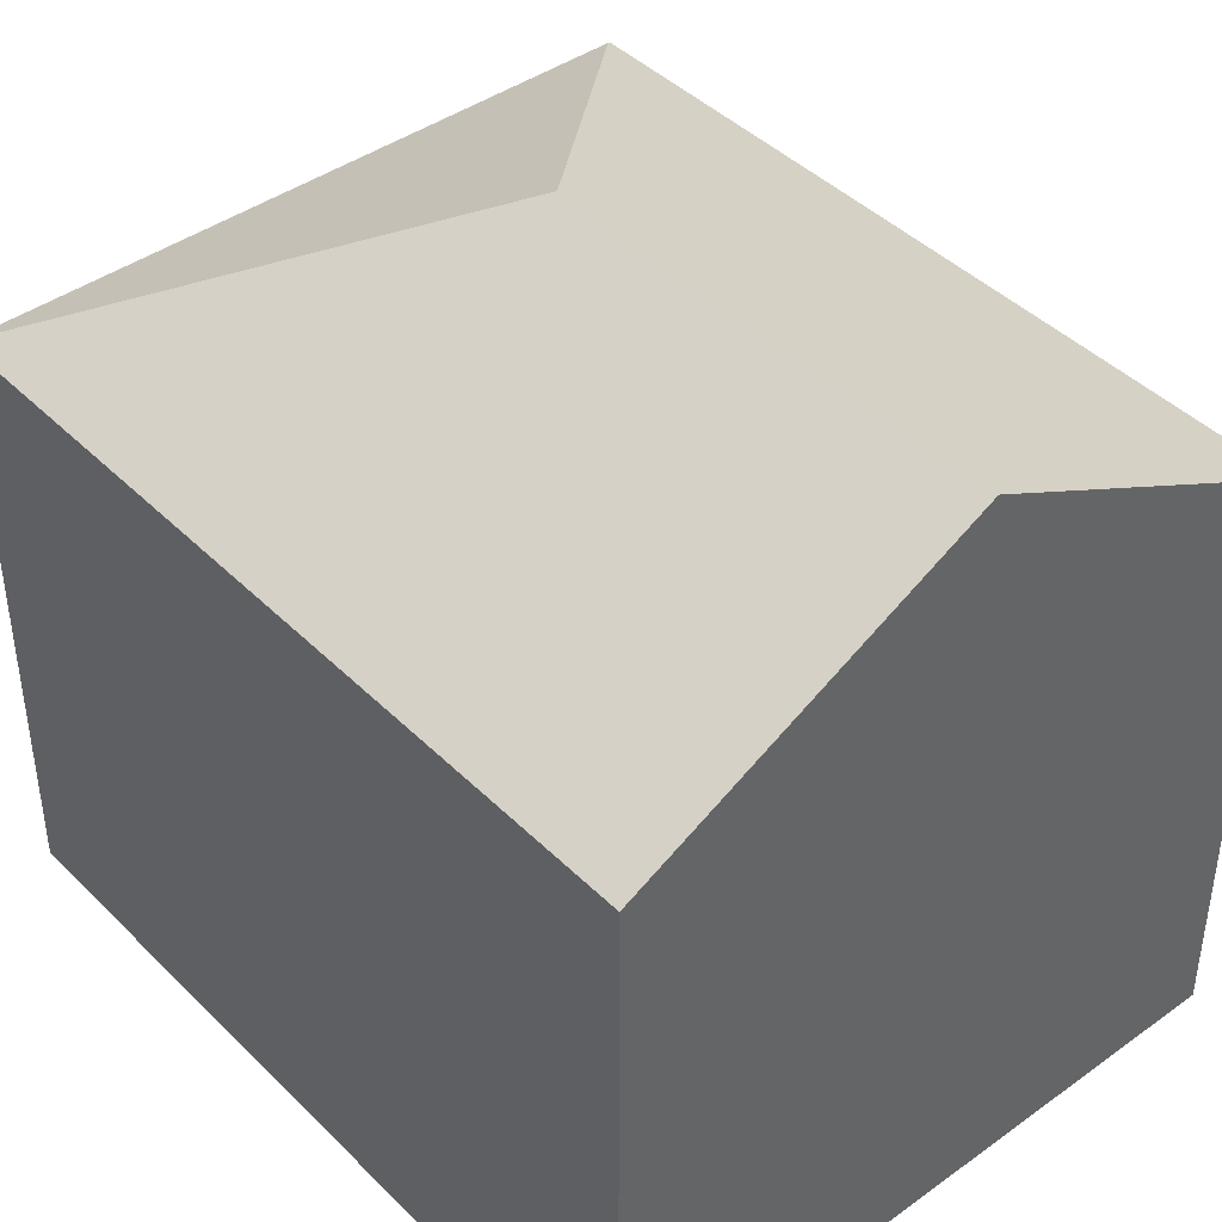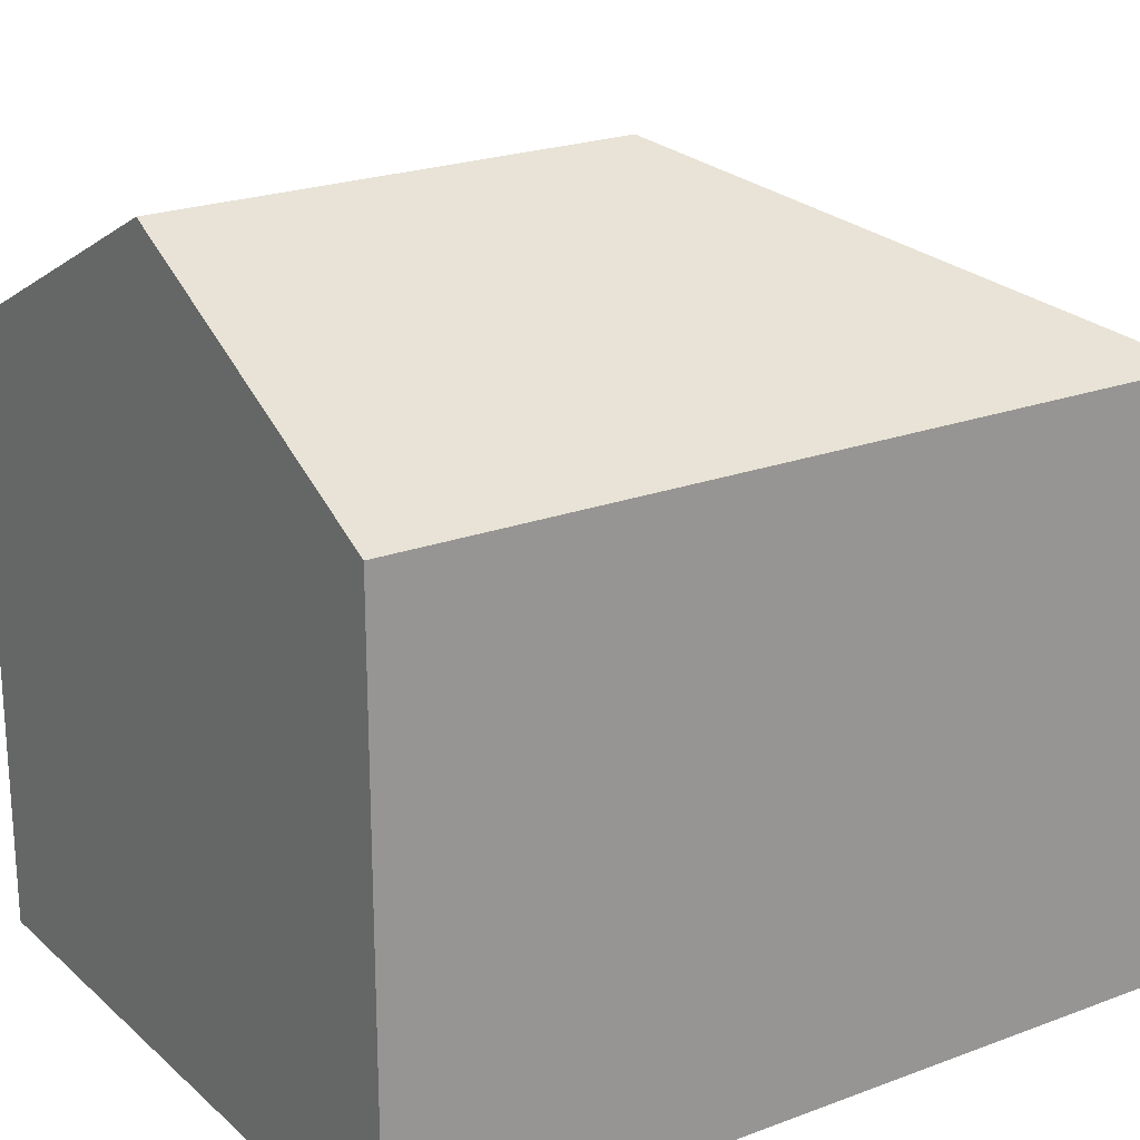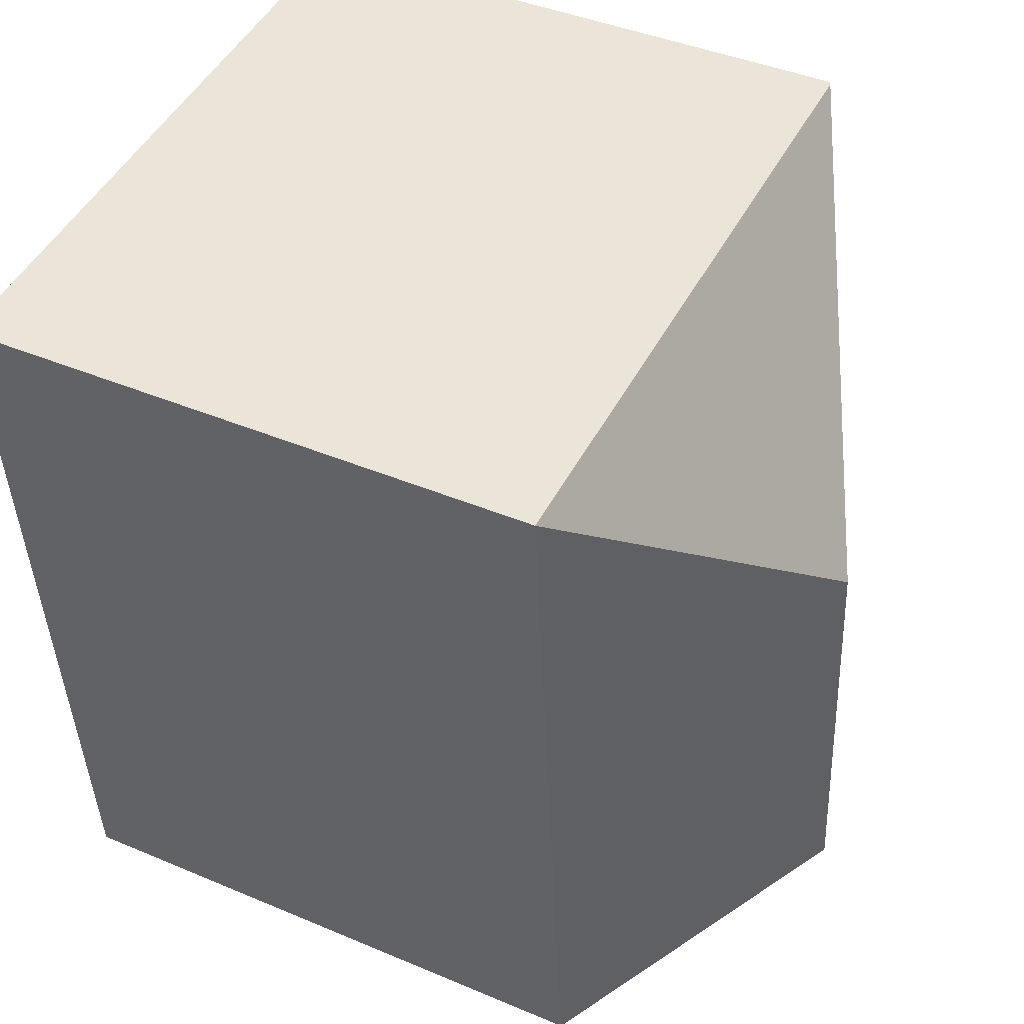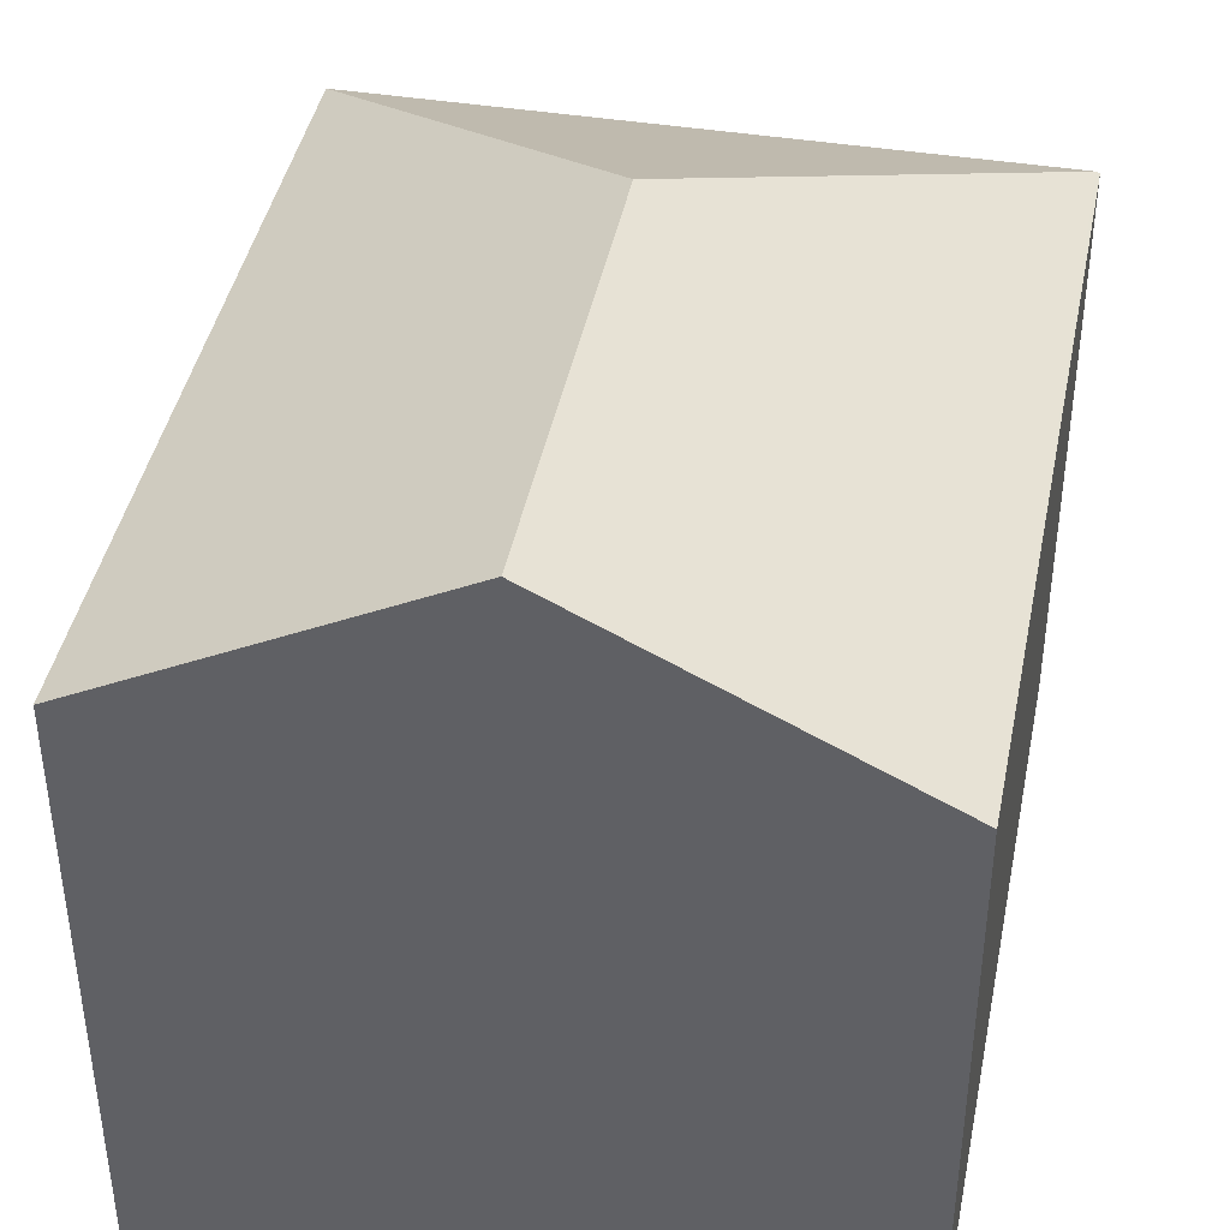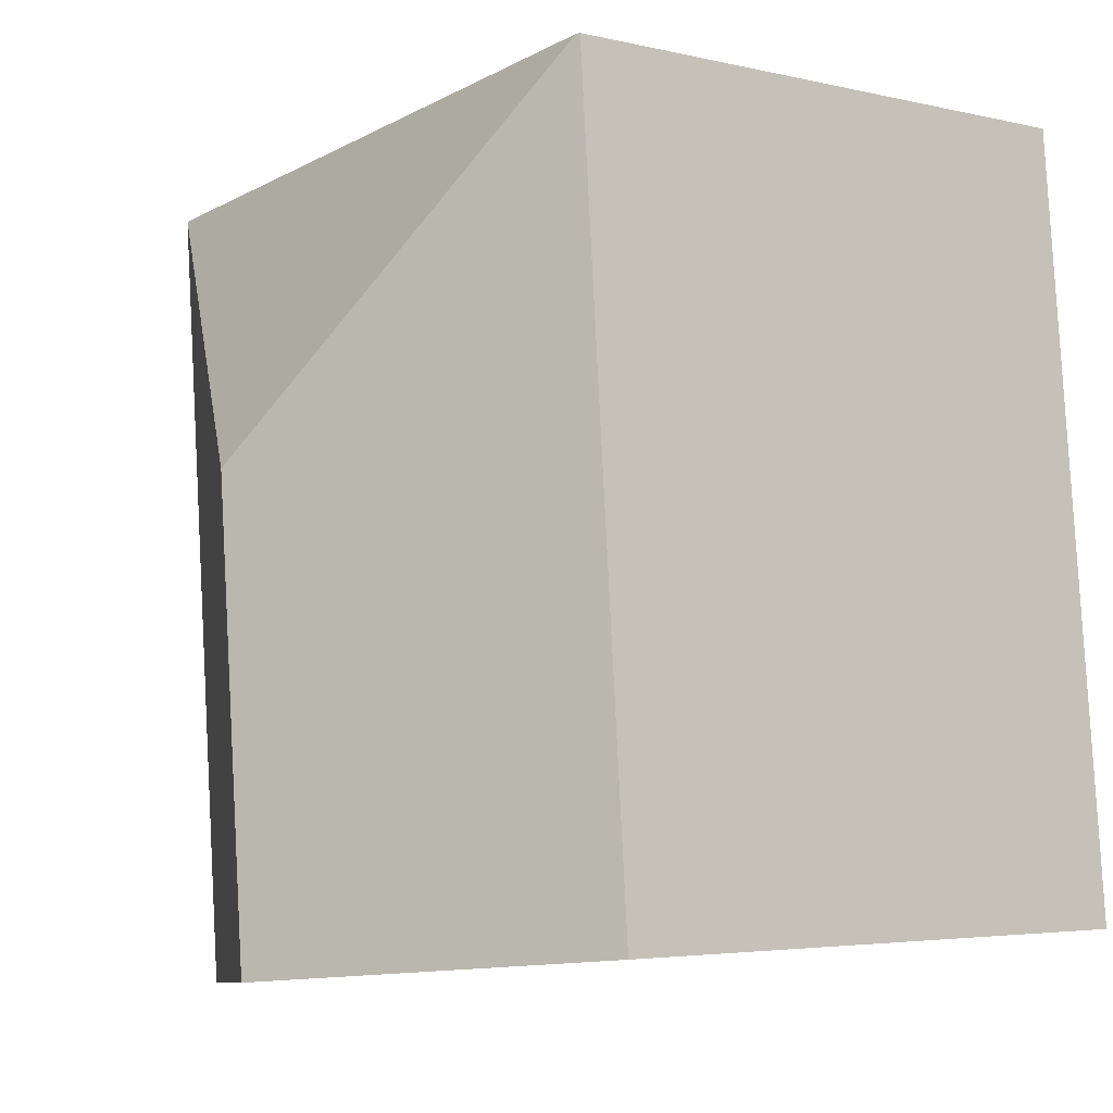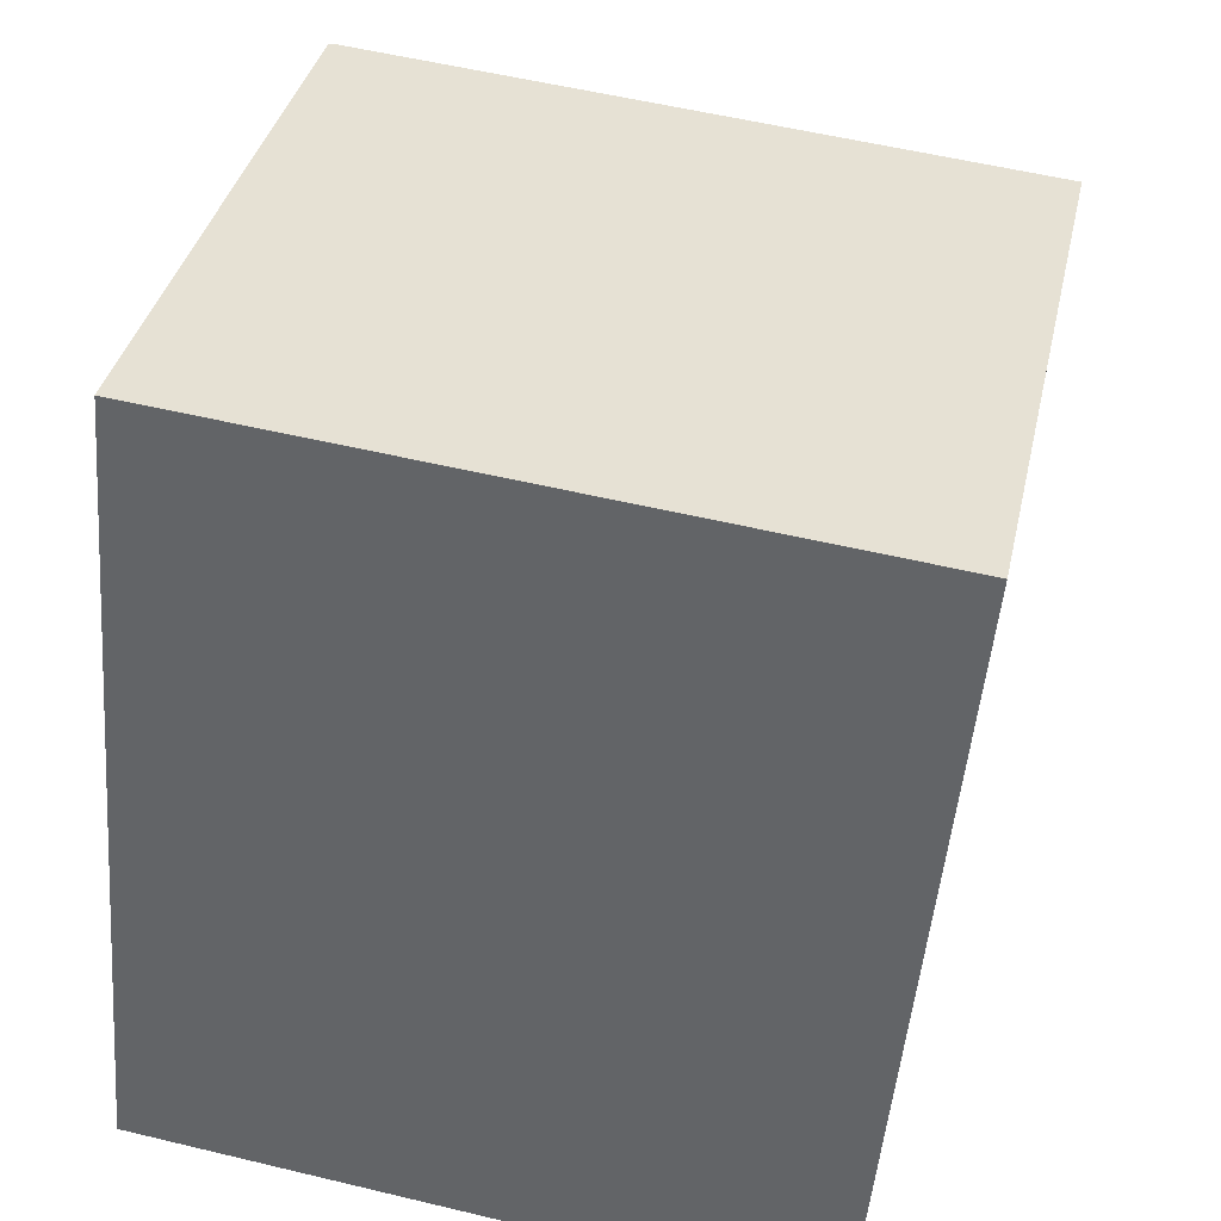
<metadata>
{"format":"obj","ext":"obj","renderer":"f3d","projection":"perspective","resolution":1024,"background":"white","views":[{"elev":42.5,"azim":144.8,"up":"+Y"},{"elev":22.3,"azim":-118.3,"up":"+Y"},{"elev":42.1,"azim":116.9,"up":"+Z"},{"elev":41.7,"azim":-163.8,"up":"+Y"},{"elev":-4.0,"azim":-127.7,"up":"+Z"},{"elev":37.0,"azim":12.4,"up":"+Z"}]}
</metadata>
<code>
v  0.613 5.106 6.833
v  0 5.118 3.134e-16
v  0.584 5.091 6.836
v  3.234 6.588 3.684
v  2.863 6.588 -0.285
v  6.394 5.106 6.313
v  5.751 5.106 -0.572
v  5.751 3.502e-17 -0.572
v  0 0 0
v  2.863 1.745e-17 -0.285
v  0.584 -4.186e-16 6.836
v  6.394 -3.866e-16 6.313
v  0.613 -4.184e-16 6.833
g defaultobject
f 1 2 3
f 2 1 4
f 2 4 5
f 4 1 6
f 5 6 7
f 6 5 4
f 8 5 7
f 5 8 2
f 2 8 9
f 9 8 10
f 9 3 2
f 3 9 11
f 3 6 1
f 6 3 11
f 6 11 12
f 12 11 13
f 12 7 6
f 7 12 8
f 10 11 9
f 11 10 8
f 11 8 13
f 13 8 12

</code>
